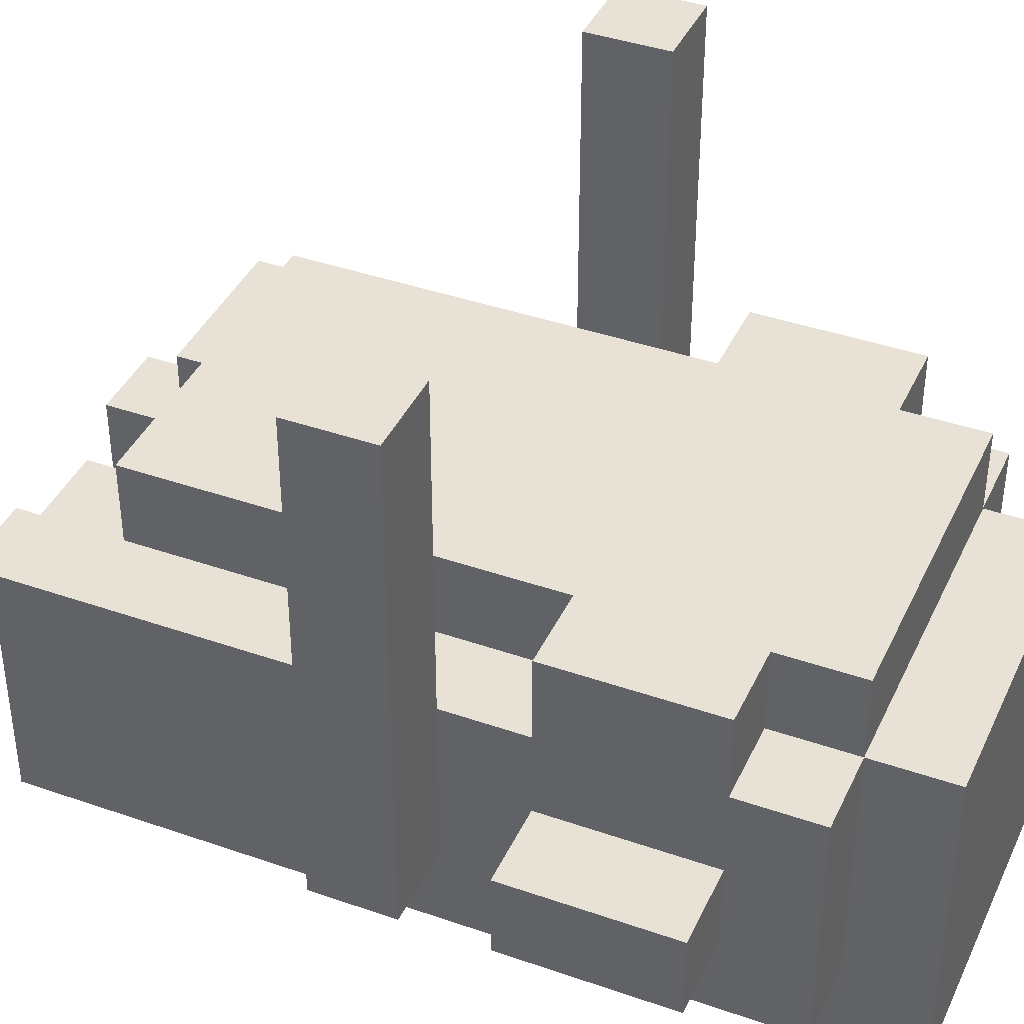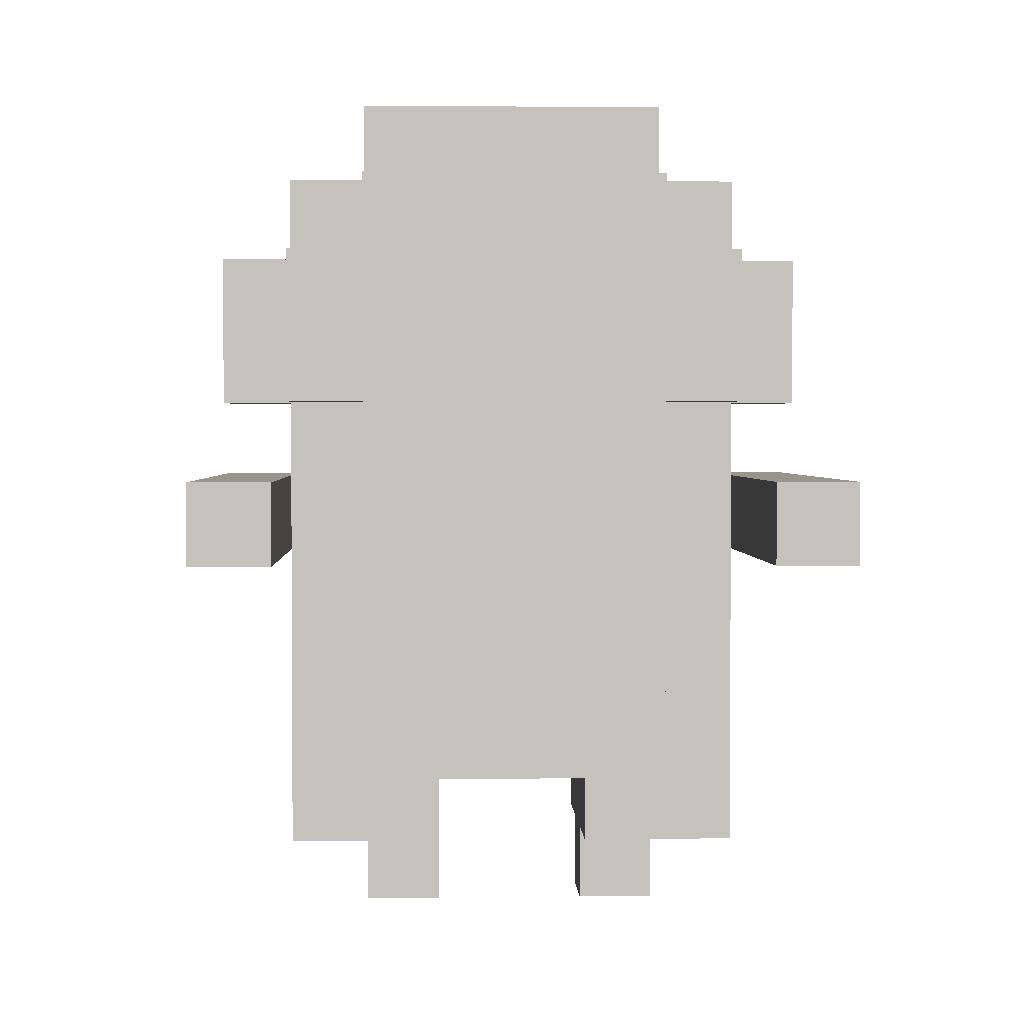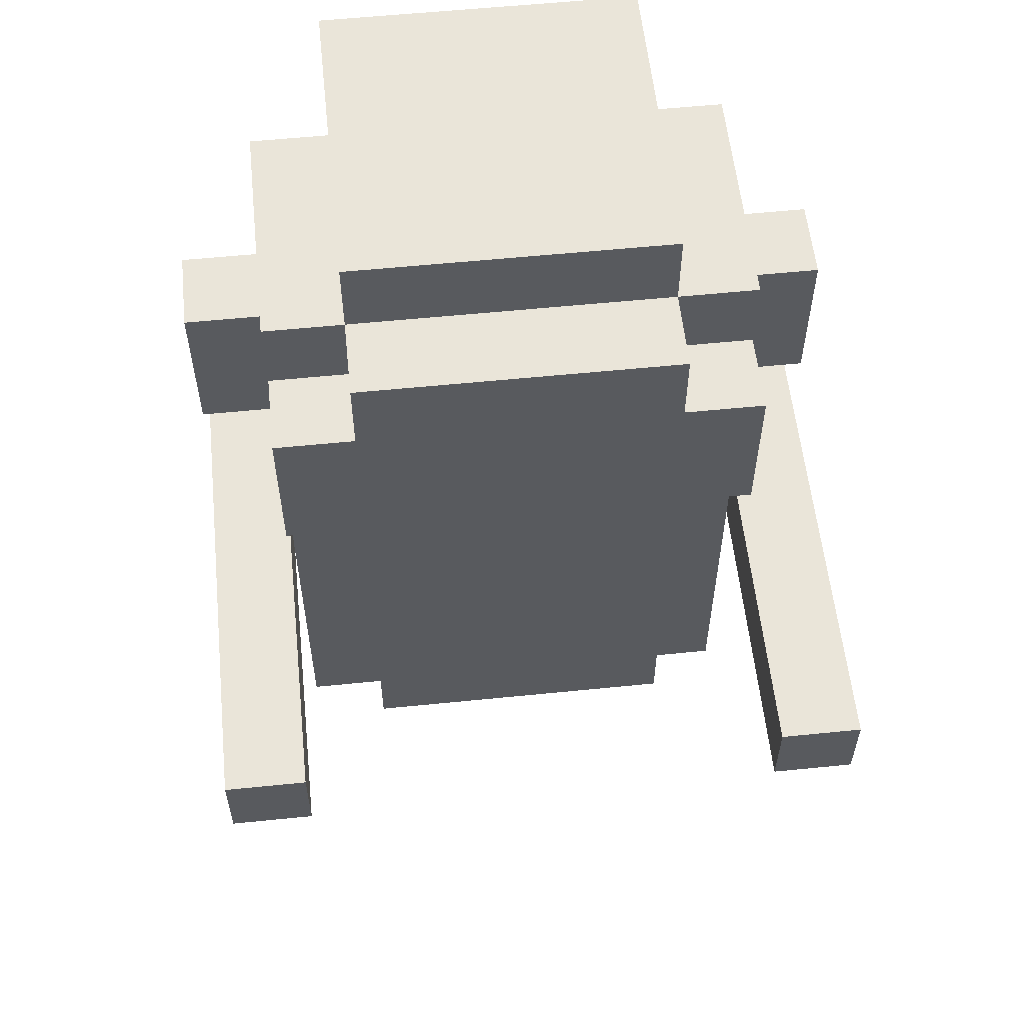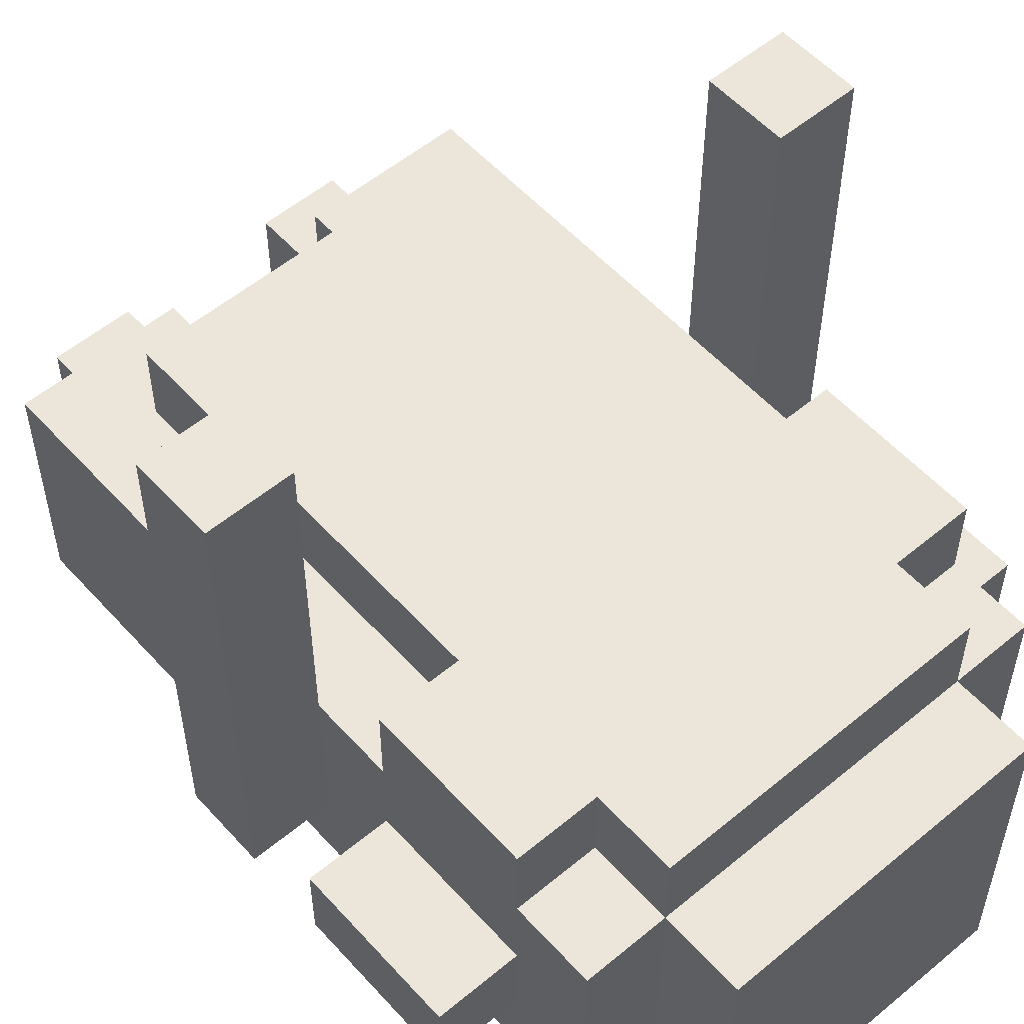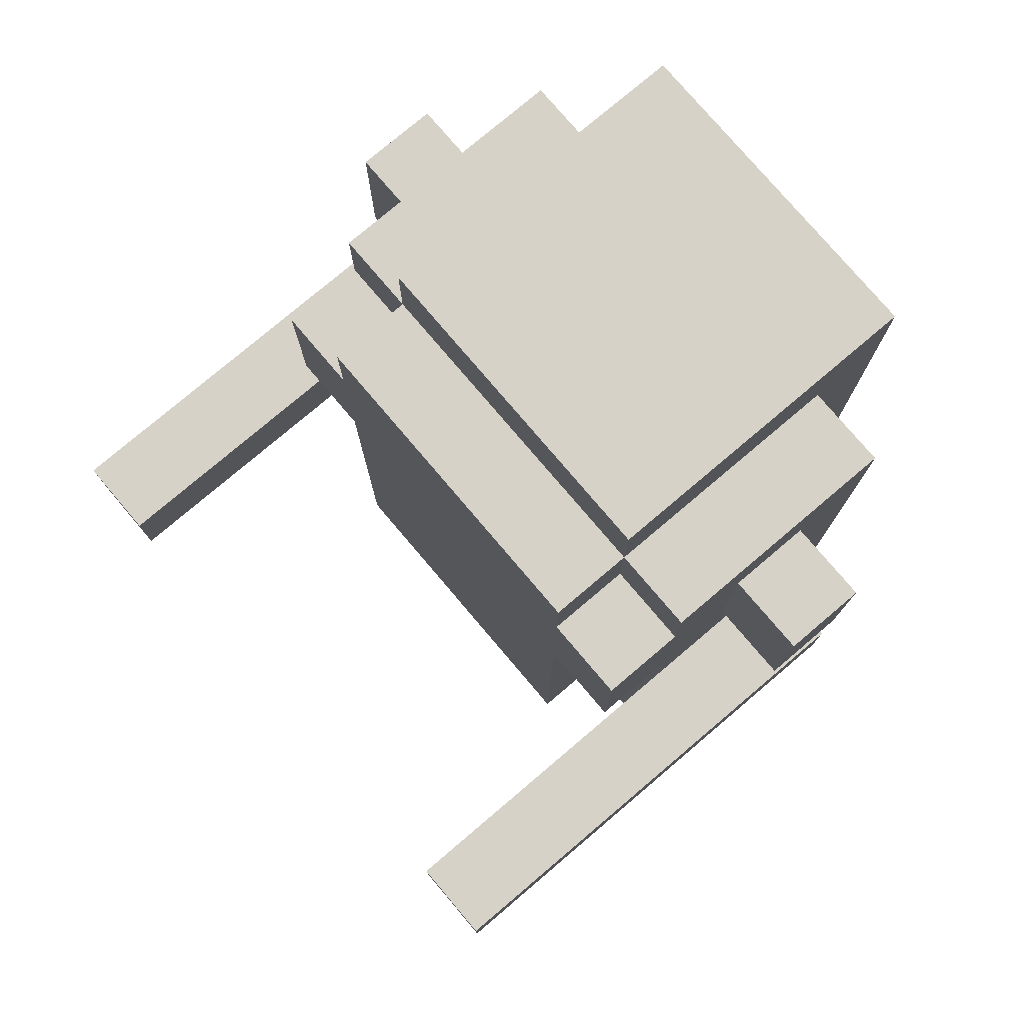
<metadata>
{"format":"obj","ext":"obj","renderer":"f3d","projection":"perspective","resolution":1024,"background":"white","views":[{"elev":40.1,"azim":113.3,"up":"+Z"},{"elev":2.1,"azim":-2.2,"up":"+Y"},{"elev":57.7,"azim":-6.0,"up":"+Y"},{"elev":55.2,"azim":138.8,"up":"+Z"},{"elev":77.6,"azim":49.7,"up":"+Y"}]}
</metadata>
<code>
v -4 5 5.5
v -4 5 4.5
v -4 5 -0.5
v -4 6 5.5
v -4 6 4.5
v -4 6 -0.5
v -4 7 0.5
v -4 7 -0.5
v -4 9 0.5
v -4 9 -0.5
v -3 1 1.5
v -3 1 -1.5
v -3 2 1.5
v -3 2 0.5
v -3 2 -0.5
v -3 2 -1.5
v -3 3 1.5
v -3 3 0.5
v -3 3 -0.5
v -3 3 -1.5
v -3 4 1.5
v -3 4 0.5
v -3 5 1.5
v -3 5 0.5
v -3 5 -0.5
v -3 6 1.5
v -3 6 -0.5
v -3 6 -1.5
v -3 7 2.5
v -3 7 1.5
v -3 7 0.5
v -3 7 -0.5
v -3 8 -0.5
v -3 8 -1.5
v -3 9 2.5
v -3 9 1.5
v -3 9 0.5
v -3 9 -0.5
v -3 9 -1.5
v -3 10 1.5
v -3 10 -1.5
v -2 0 0.5
v -2 0 -0.5
v -2 1 0.5
v -2 1 -0.5
v -2 2 2.5
v -2 2 1.5
v -2 2 -1.5
v -2 2 -2.5
v -2 3 2.5
v -2 3 1.5
v -2 3 -1.5
v -2 3 -2.5
v -2 4 2.5
v -2 4 1.5
v -2 5 2.5
v -2 5 1.5
v -2 6 2.5
v -2 6 1.5
v -2 6 -1.5
v -2 6 -2.5
v -2 7 2.5
v -2 7 1.5
v -2 7 -1.5
v -2 7 -2.5
v -2 8 -1.5
v -2 8 -2.5
v -2 9 2.5
v -2 9 1.5
v -2 9 -1.5
v -2 9 -2.5
v -2 10 2.5
v -2 10 1.5
v -2 10 -1.5
v -2 10 -2.5
v -2 11 1.5
v -2 11 -2.5
v 1 0 0.5
v 1 0 -0.5
v 1 1 1.5
v 1 1 0.5
v 1 1 -0.5
v 1 1 -1.5
v 1 2 1.5
v 1 2 -1.5
v 3 5 5.5
v 3 5 4.5
v 3 5 1.5
v 3 6 5.5
v 3 6 4.5
v 3 6 1.5
v -3 5 5.5
v -3 5 4.5
v -3 5 1.5
v -3 6 5.5
v -3 6 4.5
v -3 6 1.5
v -1 0 0.5
v -1 0 -0.5
v -1 1 1.5
v -1 1 0.5
v -1 1 -0.5
v -1 1 -1.5
v -1 2 1.5
v -1 2 -1.5
v 2 0 0.5
v 2 0 -0.5
v 2 1 0.5
v 2 1 -0.5
v 2 2 2.5
v 2 2 1.5
v 2 2 -1.5
v 2 2 -2.5
v 2 3 2.5
v 2 3 1.5
v 2 3 -1.5
v 2 3 -2.5
v 2 5 -1.5
v 2 5 -2.5
v 2 6 2.5
v 2 6 1.5
v 2 6 -1.5
v 2 6 -2.5
v 2 7 2.5
v 2 7 1.5
v 2 9 2.5
v 2 9 1.5
v 2 10 2.5
v 2 10 1.5
v 2 10 -1.5
v 2 11 1.5
v 2 11 -2.5
v 3 1 1.5
v 3 1 -1.5
v 3 2 1.5
v 3 2 0.5
v 3 2 -0.5
v 3 2 -1.5
v 3 3 1.5
v 3 3 0.5
v 3 3 -0.5
v 3 3 -1.5
v 3 5 1.5
v 3 5 -0.5
v 3 6 1.5
v 3 6 -0.5
v 3 6 -1.5
v 3 7 2.5
v 3 7 1.5
v 3 7 0.5
v 3 7 -0.5
v 3 9 2.5
v 3 9 1.5
v 3 9 0.5
v 3 9 -0.5
v 3 10 1.5
v 3 10 -1.5
v 4 5 5.5
v 4 5 4.5
v 4 5 -0.5
v 4 6 5.5
v 4 6 4.5
v 4 6 -0.5
v 4 7 0.5
v 4 7 -0.5
v 4 9 0.5
v 4 9 -0.5
v -4 5 5.5
v -4 6 5.5
v -3 5 5.5
v -3 6 5.5
v 3 5 5.5
v 3 6 5.5
v 4 5 5.5
v 4 6 5.5
v -3 7 2.5
v -3 9 2.5
v -2 2 2.5
v -2 3 2.5
v -2 4 2.5
v -2 5 2.5
v -2 6 2.5
v -2 7 2.5
v -2 8 2.5
v -2 9 2.5
v -2 10 2.5
v -1 6 2.5
v -1 7 2.5
v -1 8 2.5
v -1 9 2.5
v 0 3 2.5
v 0 4 2.5
v 0 5 2.5
v 0 6 2.5
v 1 3 2.5
v 1 5 2.5
v 1 6 2.5
v 1 7 2.5
v 1 8 2.5
v 1 9 2.5
v 2 2 2.5
v 2 3 2.5
v 2 6 2.5
v 2 7 2.5
v 2 8 2.5
v 2 9 2.5
v 2 10 2.5
v 3 7 2.5
v 3 9 2.5
v -3 1 1.5
v -3 2 1.5
v -3 3 1.5
v -3 4 1.5
v -3 5 1.5
v -3 6 1.5
v -3 7 1.5
v -3 9 1.5
v -3 10 1.5
v -2 2 1.5
v -2 3 1.5
v -2 4 1.5
v -2 5 1.5
v -2 6 1.5
v -2 7 1.5
v -2 9 1.5
v -2 10 1.5
v -2 11 1.5
v -1 1 1.5
v -1 2 1.5
v 1 1 1.5
v 1 2 1.5
v 2 2 1.5
v 2 3 1.5
v 2 6 1.5
v 2 7 1.5
v 2 9 1.5
v 2 10 1.5
v 2 11 1.5
v 3 1 1.5
v 3 2 1.5
v 3 3 1.5
v 3 5 1.5
v 3 6 1.5
v 3 7 1.5
v 3 9 1.5
v 3 10 1.5
v -4 7 0.5
v -4 9 0.5
v -3 7 0.5
v -3 9 0.5
v -2 0 0.5
v -2 1 0.5
v -1 0 0.5
v -1 1 0.5
v 1 0 0.5
v 1 1 0.5
v 2 0 0.5
v 2 1 0.5
v 3 7 0.5
v 3 9 0.5
v 4 7 0.5
v 4 9 0.5
v -4 5 -0.5
v -4 6 -0.5
v -4 7 -0.5
v -4 9 -0.5
v -3 5 -0.5
v -3 6 -0.5
v -3 7 -0.5
v -3 8 -0.5
v -3 9 -0.5
v -2 0 -0.5
v -2 1 -0.5
v -1 0 -0.5
v -1 1 -0.5
v 1 0 -0.5
v 1 1 -0.5
v 2 0 -0.5
v 2 1 -0.5
v 3 5 -0.5
v 3 6 -0.5
v 3 7 -0.5
v 3 9 -0.5
v 4 5 -0.5
v 4 6 -0.5
v 4 7 -0.5
v 4 9 -0.5
v -3 1 -1.5
v -3 2 -1.5
v -3 3 -1.5
v -3 6 -1.5
v -3 8 -1.5
v -3 9 -1.5
v -3 10 -1.5
v -2 2 -1.5
v -2 3 -1.5
v -2 6 -1.5
v -2 7 -1.5
v -2 8 -1.5
v -2 9 -1.5
v -2 10 -1.5
v -1 1 -1.5
v -1 2 -1.5
v 1 1 -1.5
v 1 2 -1.5
v 2 2 -1.5
v 2 3 -1.5
v 2 5 -1.5
v 2 6 -1.5
v 2 10 -1.5
v 3 1 -1.5
v 3 2 -1.5
v 3 3 -1.5
v 3 6 -1.5
v 3 10 -1.5
v -2 2 -2.5
v -2 3 -2.5
v -2 6 -2.5
v -2 7 -2.5
v -2 8 -2.5
v -2 9 -2.5
v -2 10 -2.5
v -2 11 -2.5
v -1 5 -2.5
v -1 6 -2.5
v -1 7 -2.5
v -1 8 -2.5
v -1 9 -2.5
v -1 10 -2.5
v 0 5 -2.5
v 0 6 -2.5
v 0 7 -2.5
v 0 8 -2.5
v 0 9 -2.5
v 1 5 -2.5
v 1 6 -2.5
v 1 7 -2.5
v 1 8 -2.5
v 1 9 -2.5
v 2 2 -2.5
v 2 3 -2.5
v 2 5 -2.5
v 2 6 -2.5
v 2 11 -2.5
v -2 0 0.5
v -1 0 0.5
v 1 0 0.5
v 2 0 0.5
v -2 0 -0.5
v -1 0 -0.5
v 1 0 -0.5
v 2 0 -0.5
v -3 1 1.5
v -1 1 1.5
v 1 1 1.5
v 3 1 1.5
v -2 1 0.5
v -1 1 0.5
v 1 1 0.5
v 2 1 0.5
v -2 1 -0.5
v -1 1 -0.5
v 1 1 -0.5
v 2 1 -0.5
v -3 1 -1.5
v -1 1 -1.5
v 1 1 -1.5
v 3 1 -1.5
v -2 2 2.5
v 2 2 2.5
v -2 2 1.5
v -1 2 1.5
v 1 2 1.5
v 2 2 1.5
v -2 2 -1.5
v -1 2 -1.5
v 1 2 -1.5
v 2 2 -1.5
v -2 2 -2.5
v 2 2 -2.5
v -4 5 5.5
v -3 5 5.5
v 3 5 5.5
v 4 5 5.5
v -4 5 4.5
v -3 5 4.5
v 3 5 4.5
v 4 5 4.5
v -3 5 1.5
v 3 5 1.5
v -3 5 0.5
v -4 5 -0.5
v -3 5 -0.5
v 3 5 -0.5
v 4 5 -0.5
v -3 7 2.5
v -2 7 2.5
v 2 7 2.5
v 3 7 2.5
v -3 7 1.5
v -2 7 1.5
v 2 7 1.5
v 3 7 1.5
v -4 7 0.5
v -3 7 0.5
v 3 7 0.5
v 4 7 0.5
v -4 7 -0.5
v -3 7 -0.5
v 3 7 -0.5
v 4 7 -0.5
v -4 6 5.5
v -3 6 5.5
v 3 6 5.5
v 4 6 5.5
v -4 6 4.5
v -3 6 4.5
v 3 6 4.5
v 4 6 4.5
v -3 6 1.5
v 3 6 1.5
v -4 6 -0.5
v -3 6 -0.5
v 3 6 -0.5
v 4 6 -0.5
v -3 9 2.5
v -2 9 2.5
v 2 9 2.5
v 3 9 2.5
v -3 9 1.5
v -2 9 1.5
v 2 9 1.5
v 3 9 1.5
v -4 9 0.5
v -3 9 0.5
v 3 9 0.5
v 4 9 0.5
v -4 9 -0.5
v -3 9 -0.5
v 3 9 -0.5
v 4 9 -0.5
v -2 10 2.5
v 2 10 2.5
v -3 10 1.5
v -2 10 1.5
v 2 10 1.5
v 3 10 1.5
v -3 10 -1.5
v -2 10 -1.5
v 2 10 -1.5
v 3 10 -1.5
v -2 11 1.5
v 2 11 1.5
v -2 11 -2.5
v 2 11 -2.5
f 4 2 1
f 5 3 2
f 5 2 4
f 6 3 5
f 9 8 7
f 10 8 9
f 13 12 11
f 14 12 13
f 15 12 14
f 16 12 15
f 17 14 13
f 18 15 14
f 18 14 17
f 19 16 15
f 19 15 18
f 20 16 19
f 21 18 17
f 21 19 18
f 21 20 19
f 22 20 21
f 23 22 21
f 24 20 22
f 24 22 23
f 25 20 24
f 27 20 25
f 28 20 27
f 30 27 26
f 30 28 27
f 31 28 30
f 32 28 31
f 33 28 32
f 34 28 33
f 35 30 29
f 35 31 30
f 36 31 35
f 37 31 36
f 38 34 33
f 39 34 38
f 40 37 36
f 40 39 38
f 40 38 37
f 41 39 40
f 44 43 42
f 45 43 44
f 50 47 46
f 51 47 50
f 52 49 48
f 53 49 52
f 54 51 50
f 55 51 54
f 56 55 54
f 57 55 56
f 58 57 56
f 59 57 58
f 60 53 52
f 61 53 60
f 62 59 58
f 63 59 62
f 64 61 60
f 65 61 64
f 66 65 64
f 67 65 66
f 70 67 66
f 71 67 70
f 72 69 68
f 73 69 72
f 74 71 70
f 75 71 74
f 76 74 73
f 76 75 74
f 77 75 76
f 81 79 78
f 82 79 81
f 84 81 80
f 84 83 82
f 84 82 81
f 85 83 84
f 89 87 86
f 90 88 87
f 90 87 89
f 91 88 90
f 92 93 95
f 93 94 96
f 95 93 96
f 96 94 97
f 98 99 101
f 101 99 102
f 100 101 104
f 102 103 104
f 101 102 104
f 104 103 105
f 106 107 108
f 108 107 109
f 110 111 114
f 114 111 115
f 112 113 116
f 116 113 117
f 116 117 118
f 118 117 119
f 114 115 120
f 120 115 121
f 118 119 122
f 122 119 123
f 120 121 124
f 124 121 125
f 126 127 128
f 128 127 129
f 122 123 130
f 129 130 131
f 130 123 132
f 131 130 132
f 133 134 135
f 135 134 136
f 136 134 137
f 137 134 138
f 135 136 139
f 136 137 140
f 139 136 140
f 137 138 141
f 140 137 141
f 141 138 142
f 139 140 143
f 140 141 143
f 141 142 143
f 143 142 144
f 144 142 146
f 146 142 147
f 145 146 149
f 146 147 149
f 149 147 150
f 150 147 151
f 148 149 152
f 149 150 152
f 152 150 153
f 153 150 154
f 151 147 155
f 153 154 156
f 154 155 156
f 155 147 157
f 156 155 157
f 158 159 161
f 159 160 162
f 161 159 162
f 162 160 163
f 164 165 166
f 166 165 167
f 170 169 168
f 171 169 170
f 174 173 172
f 175 173 174
f 183 177 176
f 184 177 183
f 185 177 184
f 187 182 181
f 187 183 182
f 187 184 183
f 188 184 187
f 189 185 184
f 189 184 188
f 190 186 185
f 190 185 189
f 191 179 178
f 191 180 179
f 192 181 180
f 192 180 191
f 193 187 181
f 193 181 192
f 194 188 187
f 194 187 193
f 195 191 178
f 195 193 192
f 195 192 191
f 196 194 193
f 196 193 195
f 197 188 194
f 197 194 196
f 198 189 188
f 198 188 197
f 198 190 189
f 199 190 198
f 200 186 190
f 200 190 199
f 201 195 178
f 202 197 196
f 202 195 201
f 202 196 195
f 203 199 198
f 203 197 202
f 203 198 197
f 204 199 203
f 205 200 199
f 205 199 204
f 206 186 200
f 206 200 205
f 207 186 206
f 208 205 204
f 208 206 205
f 209 206 208
f 219 211 210
f 219 212 211
f 220 213 212
f 220 212 219
f 221 214 213
f 221 213 220
f 222 215 214
f 222 214 221
f 223 216 215
f 223 215 222
f 224 216 223
f 225 218 217
f 226 218 225
f 228 219 210
f 229 219 228
f 232 231 230
f 237 227 226
f 238 227 237
f 239 232 230
f 240 233 232
f 240 232 239
f 241 234 233
f 241 233 240
f 242 234 241
f 243 235 234
f 243 234 242
f 244 235 243
f 245 237 236
f 246 237 245
f 249 248 247
f 250 248 249
f 253 252 251
f 254 252 253
f 257 256 255
f 258 256 257
f 261 260 259
f 262 260 261
f 263 264 267
f 267 264 268
f 265 266 269
f 269 266 270
f 270 266 271
f 272 273 274
f 274 273 275
f 276 277 278
f 278 277 279
f 280 281 284
f 284 281 285
f 282 283 286
f 286 283 287
f 288 289 295
f 289 290 295
f 290 291 296
f 295 290 296
f 291 292 297
f 296 291 297
f 297 292 298
f 292 293 299
f 298 292 299
f 293 294 300
f 299 293 300
f 300 294 301
f 288 295 302
f 302 295 303
f 304 305 306
f 304 306 311
f 306 307 312
f 311 306 312
f 307 308 313
f 312 307 313
f 308 309 313
f 309 310 314
f 313 309 314
f 314 310 315
f 317 318 324
f 318 319 325
f 324 318 325
f 319 320 326
f 325 319 326
f 320 321 327
f 326 320 327
f 321 322 328
f 327 321 328
f 322 323 329
f 328 322 329
f 317 324 330
f 324 325 330
f 325 326 331
f 330 325 331
f 327 328 332
f 331 326 332
f 326 327 332
f 332 328 333
f 328 329 334
f 333 328 334
f 330 331 335
f 317 330 335
f 331 332 336
f 335 331 336
f 332 333 337
f 336 332 337
f 333 334 338
f 337 333 338
f 334 329 339
f 338 334 339
f 316 317 340
f 317 335 341
f 340 317 341
f 335 336 342
f 341 335 342
f 337 338 343
f 342 336 343
f 336 337 343
f 338 339 343
f 339 329 344
f 343 339 344
f 329 323 344
f 349 346 345
f 350 346 349
f 351 348 347
f 352 348 351
f 357 354 353
f 358 354 357
f 359 356 355
f 360 356 359
f 361 357 353
f 364 356 360
f 365 362 361
f 365 361 353
f 366 362 365
f 367 364 363
f 368 356 364
f 368 364 367
f 371 370 369
f 372 370 371
f 373 370 372
f 374 370 373
f 376 373 372
f 377 373 376
f 379 376 375
f 379 378 377
f 379 377 376
f 380 378 379
f 385 382 381
f 386 382 385
f 387 384 383
f 388 384 387
f 389 386 385
f 390 388 387
f 391 389 385
f 392 391 385
f 393 391 392
f 394 388 390
f 395 388 394
f 400 397 396
f 401 397 400
f 402 399 398
f 403 399 402
f 408 405 404
f 409 405 408
f 410 407 406
f 411 407 410
f 412 413 416
f 416 413 417
f 414 415 418
f 418 415 419
f 416 417 420
f 418 419 421
f 416 420 422
f 422 420 423
f 421 419 424
f 424 419 425
f 426 427 430
f 430 427 431
f 428 429 432
f 432 429 433
f 434 435 438
f 438 435 439
f 436 437 440
f 440 437 441
f 442 443 445
f 445 443 446
f 444 445 448
f 448 445 449
f 446 447 450
f 450 447 451
f 452 453 454
f 454 453 455

</code>
